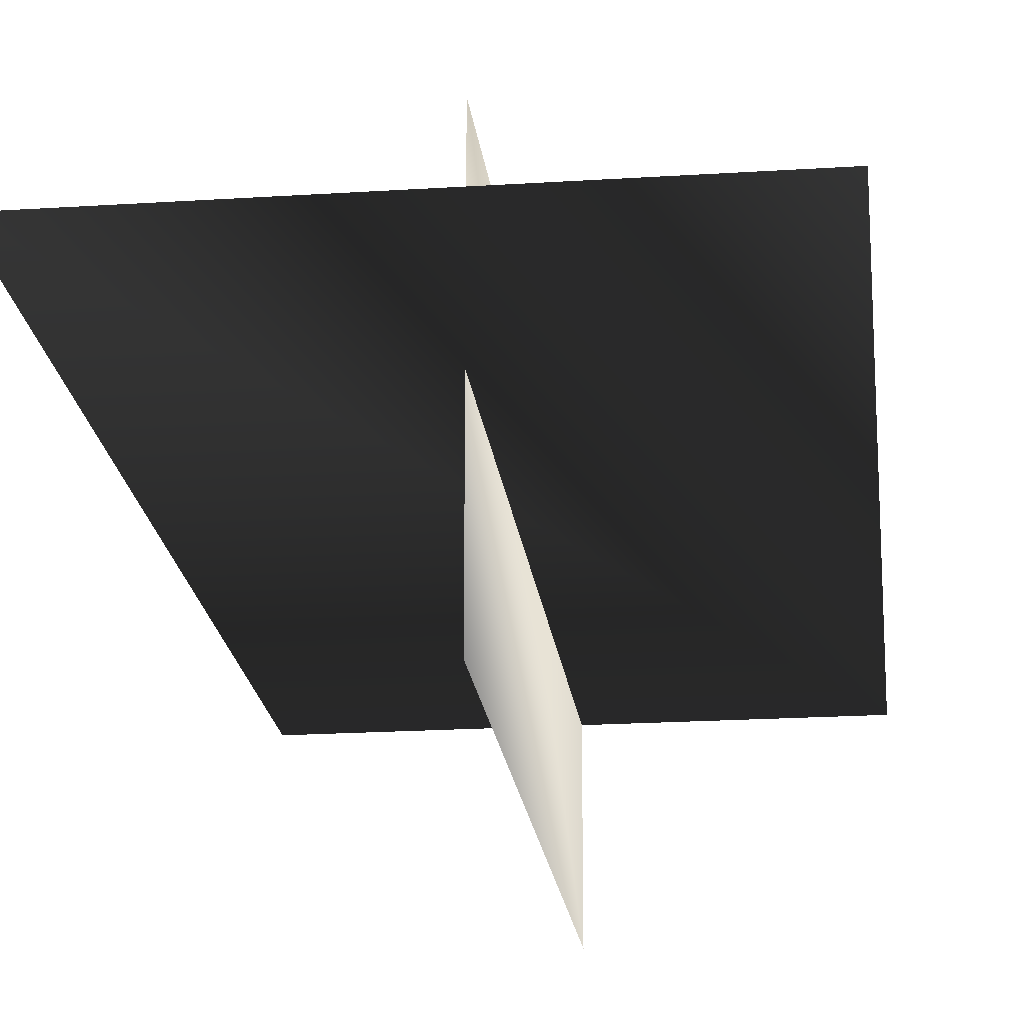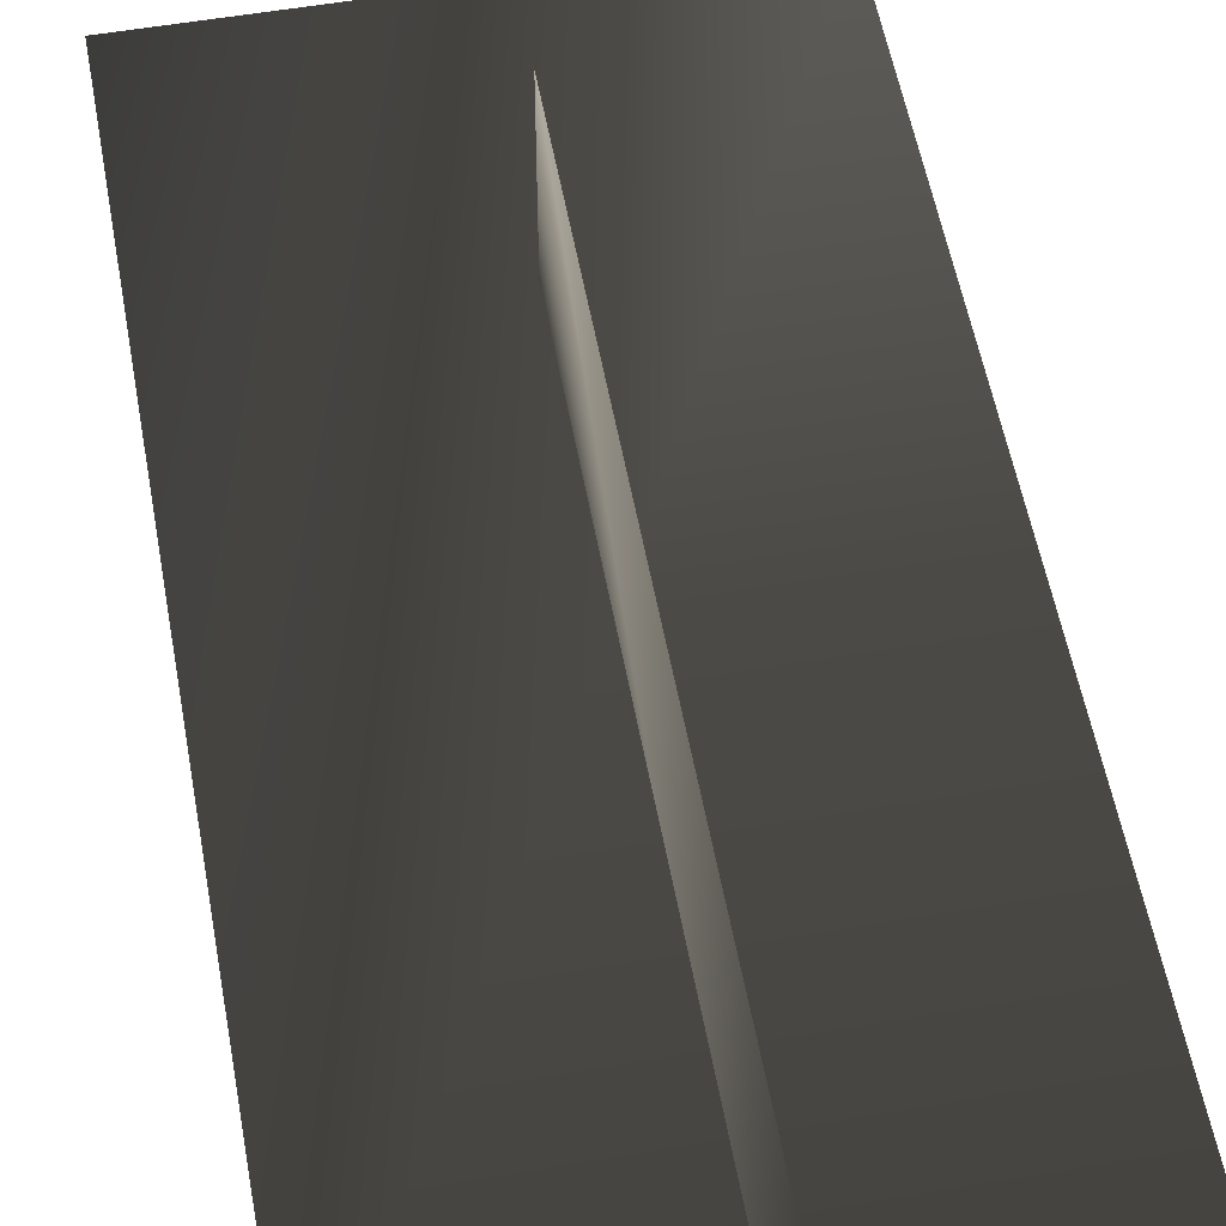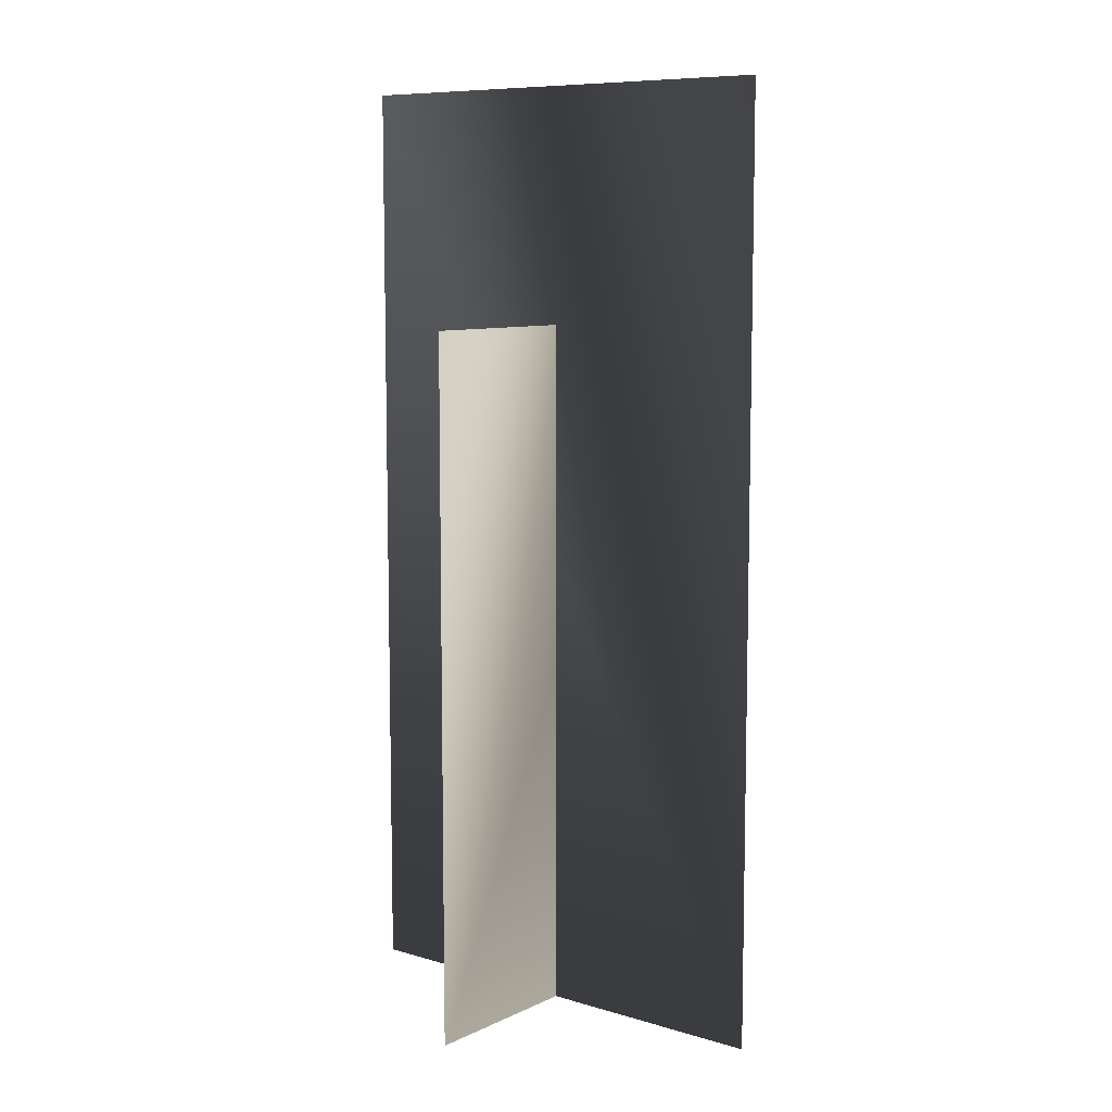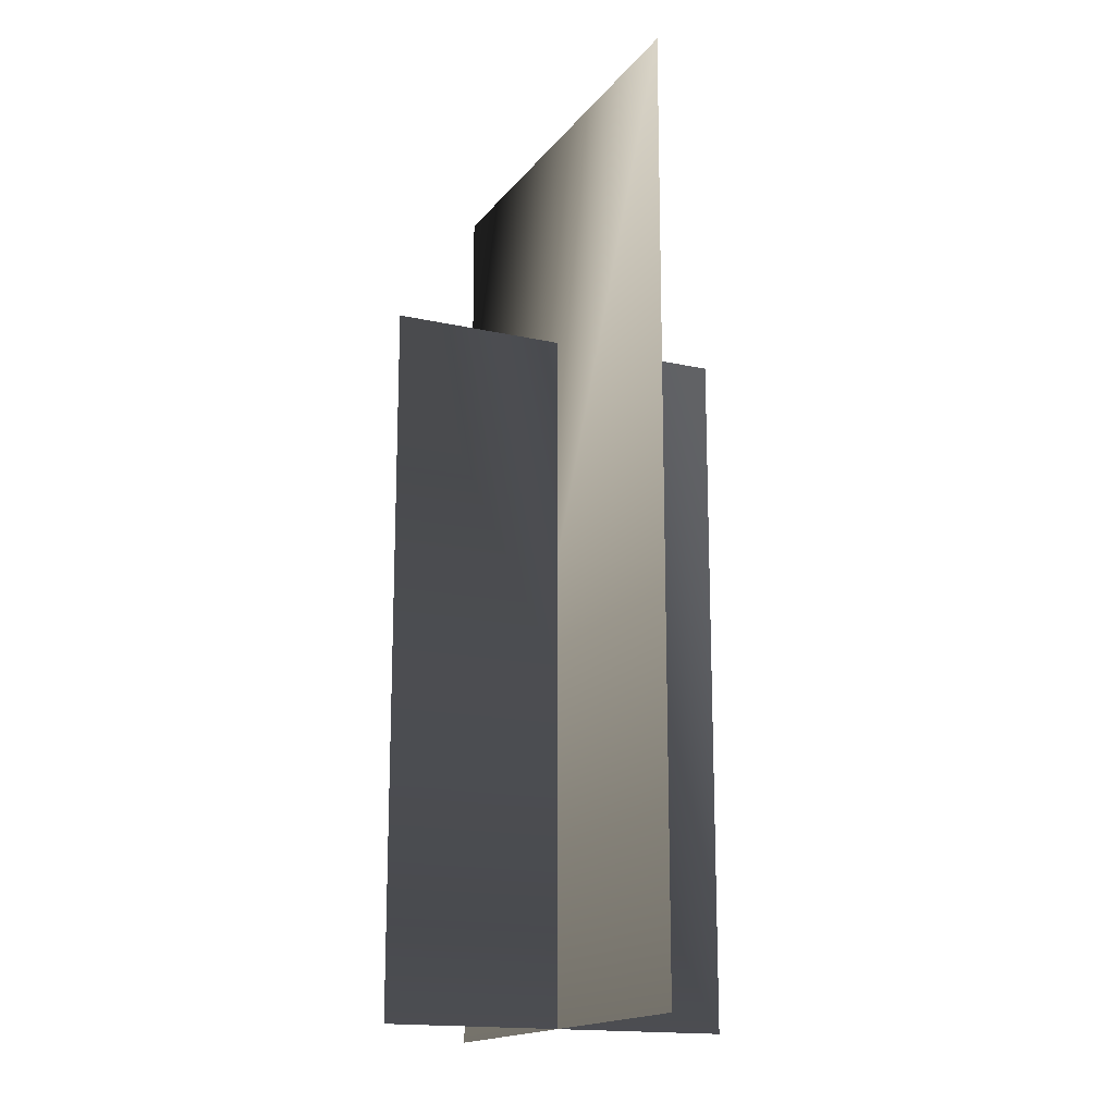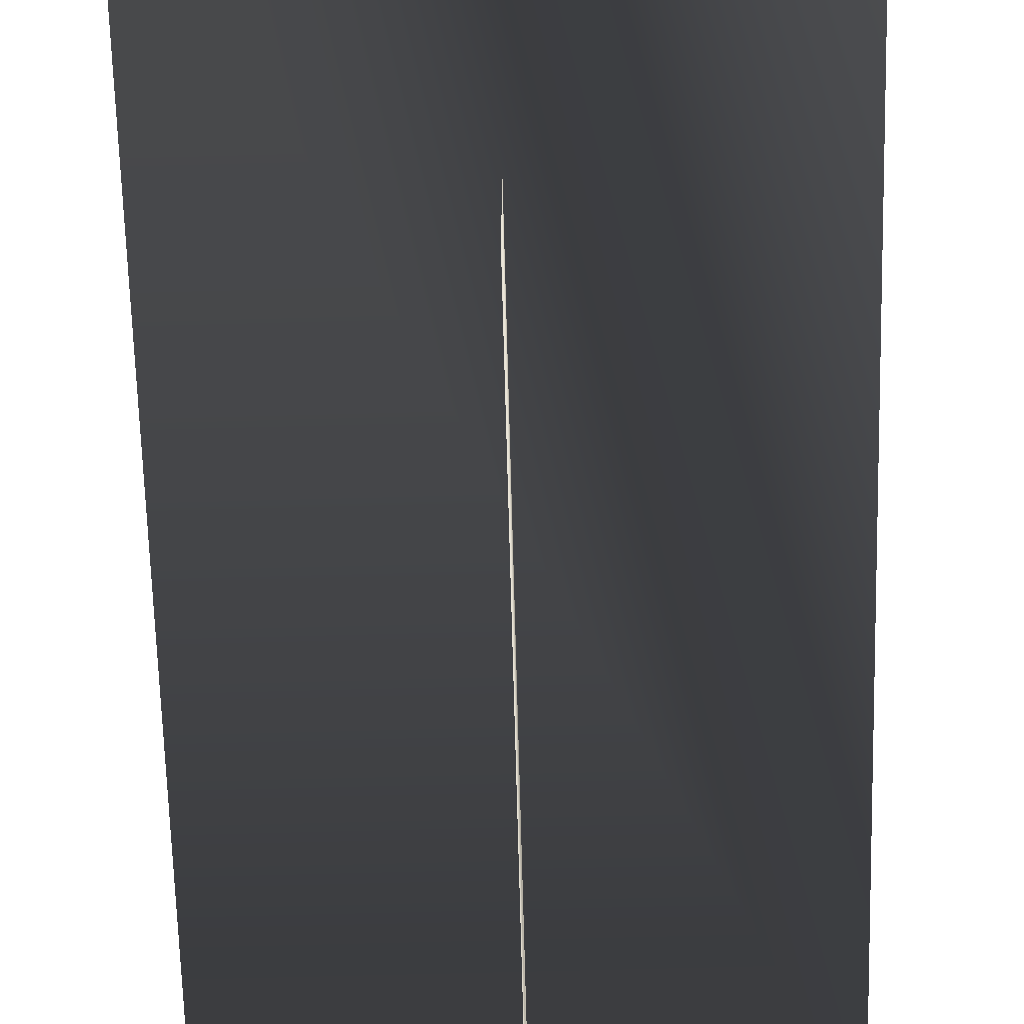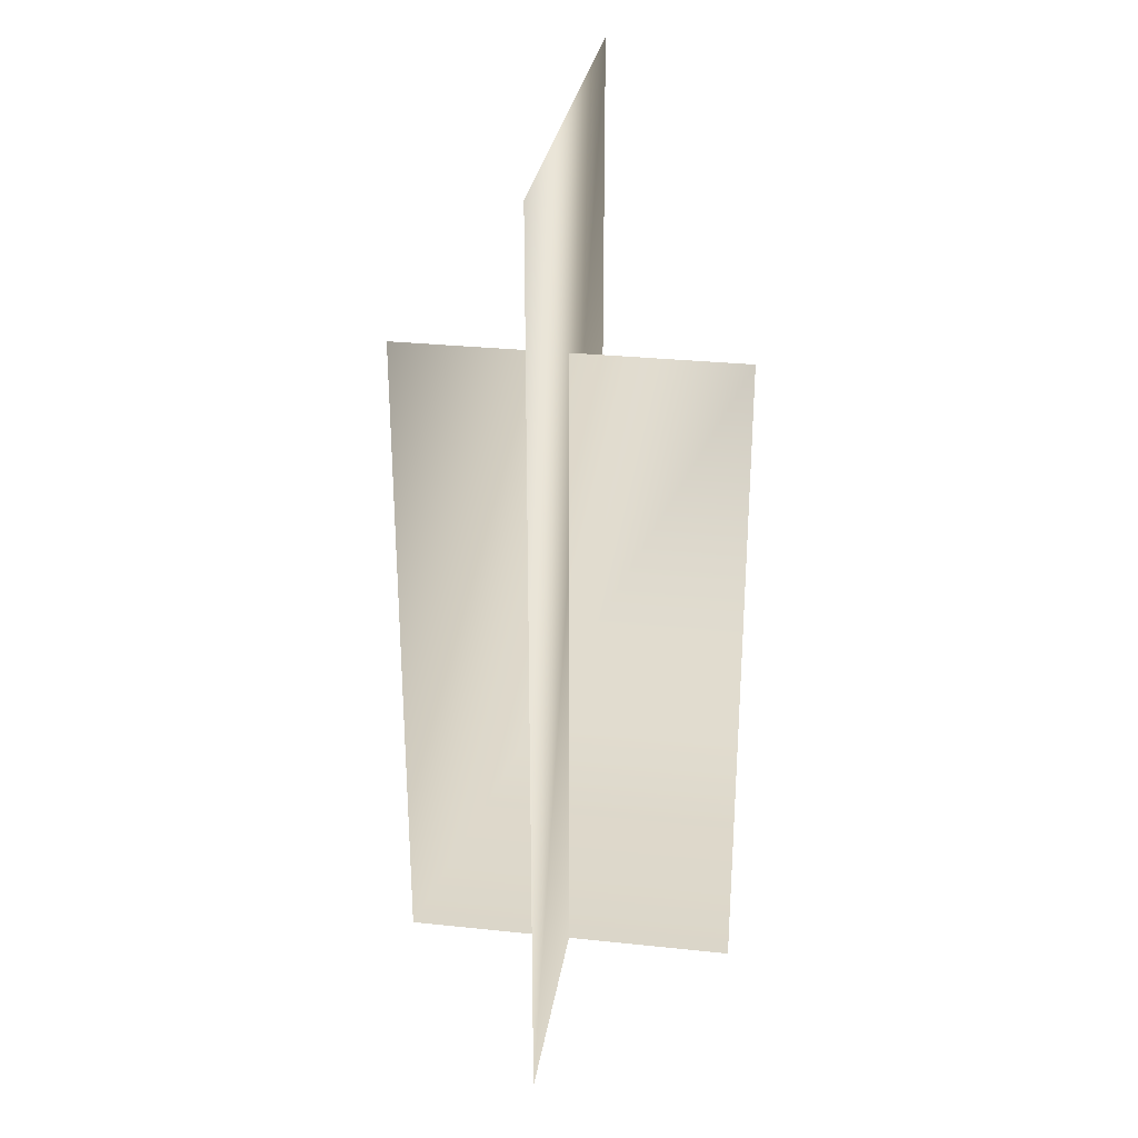
<metadata>
{"format":"obj","ext":"obj","renderer":"f3d","projection":"perspective","resolution":1024,"background":"white","views":[{"elev":-20.7,"azim":-173.4,"up":"+Z"},{"elev":55.1,"azim":-10.3,"up":"+Z"},{"elev":8.7,"azim":-141.3,"up":"+Y"},{"elev":-16.4,"azim":65.3,"up":"+Y"},{"elev":-66.7,"azim":-178.5,"up":"+Z"},{"elev":29.7,"azim":-81.2,"up":"+Y"}]}
</metadata>
<code>
v  -8 0 -0
v  8 0 -0
v  8 32 0
v  -8 32 0
v  0 0 -6
v  -0 0 6
v  -0 24 6
v  0 24 -6
g 04_d
f 1 2 3 4
f 5 6 7 8

</code>
